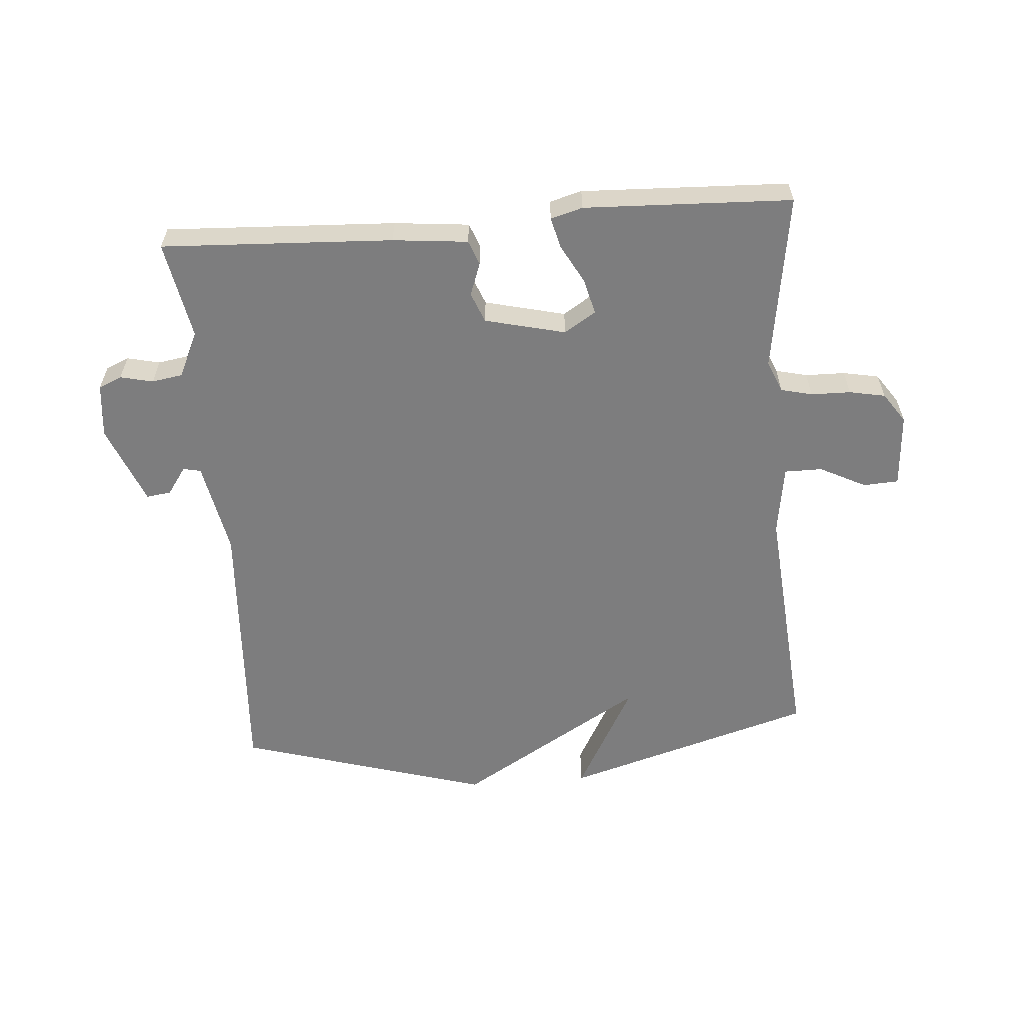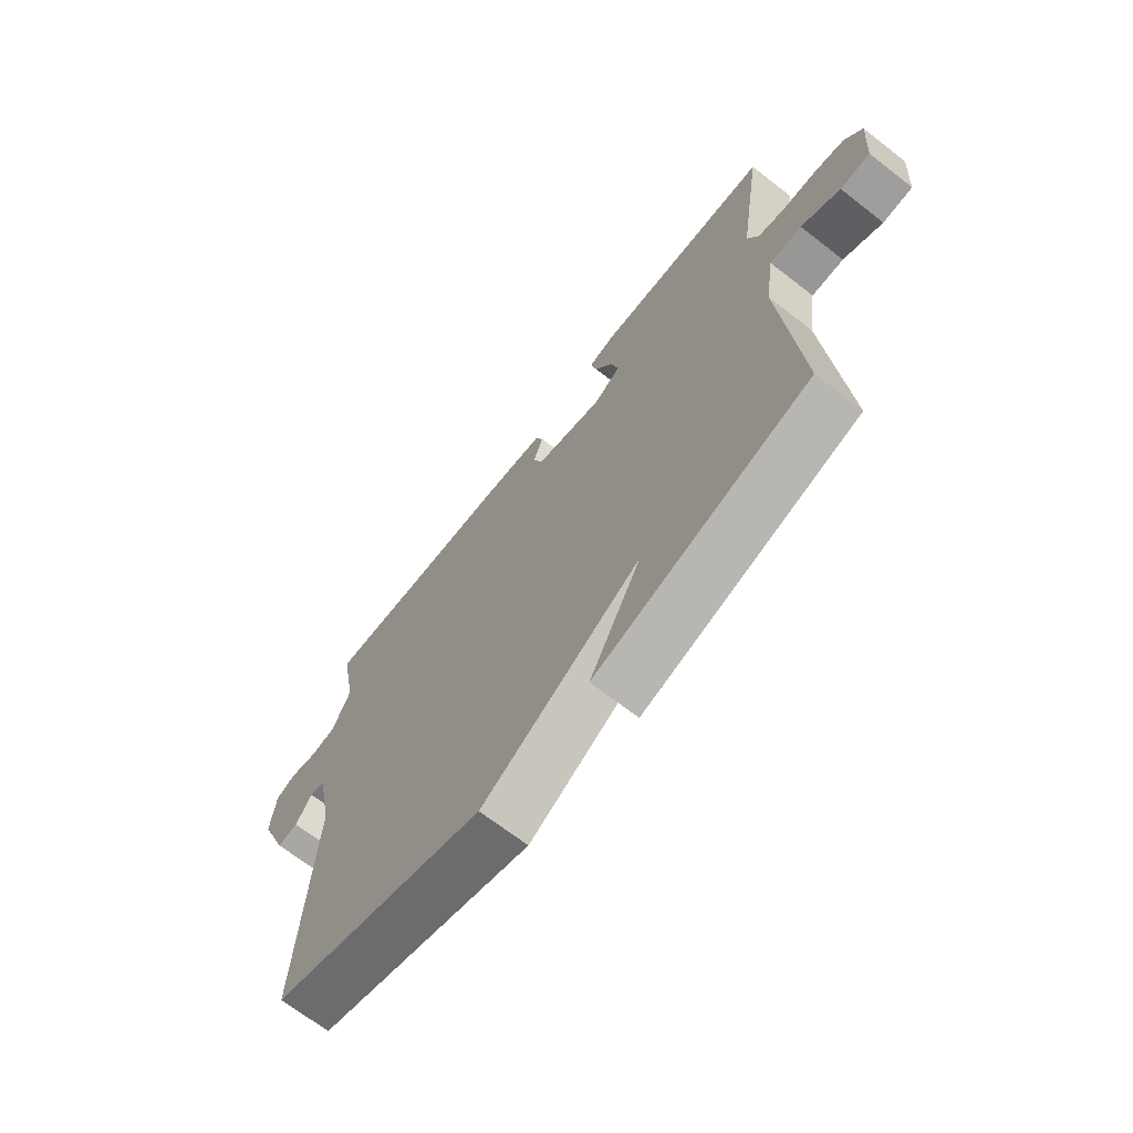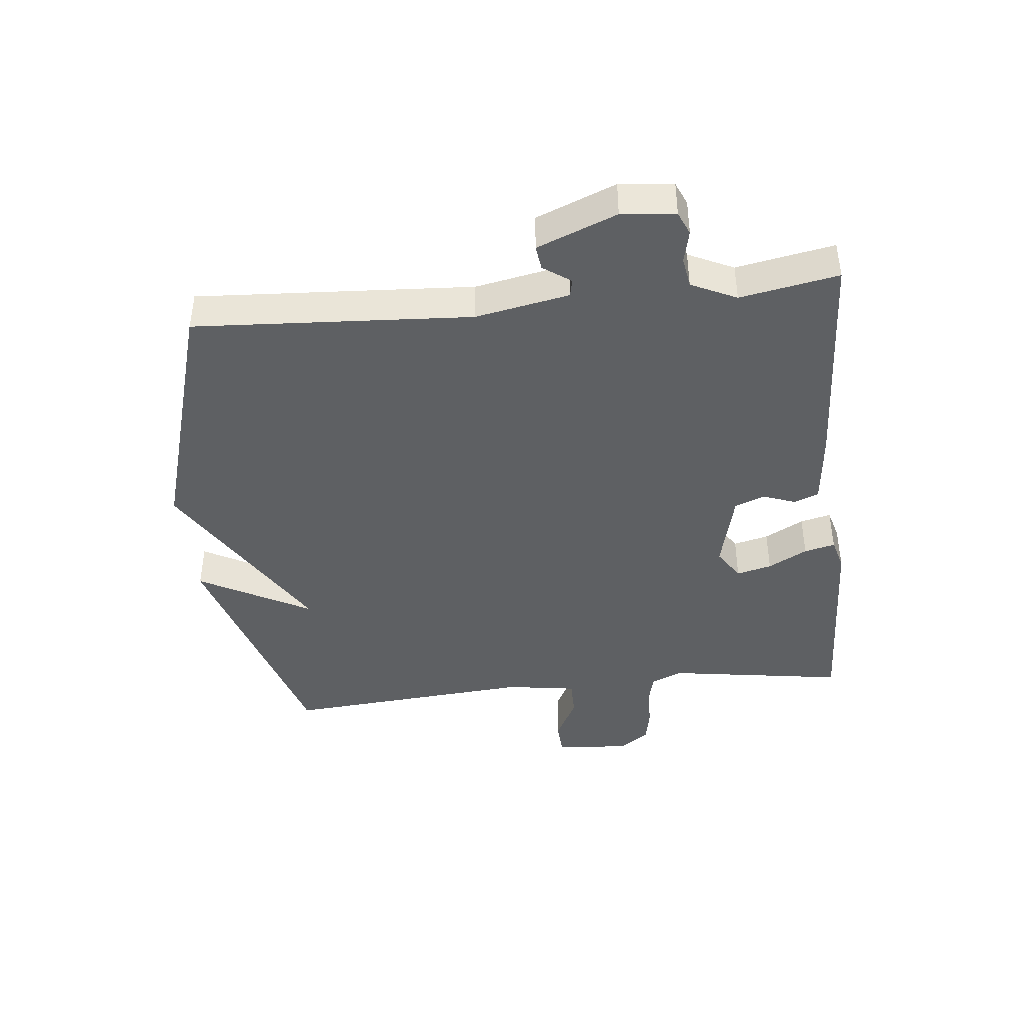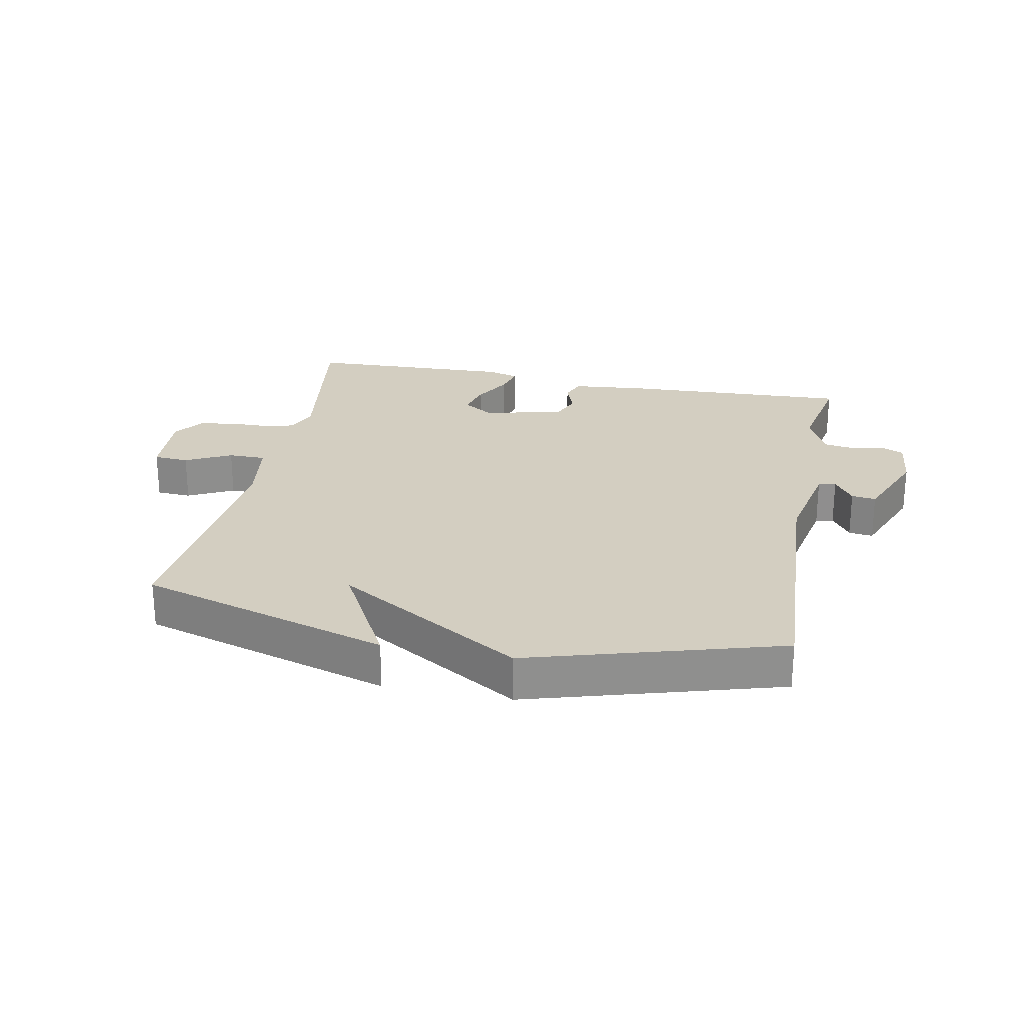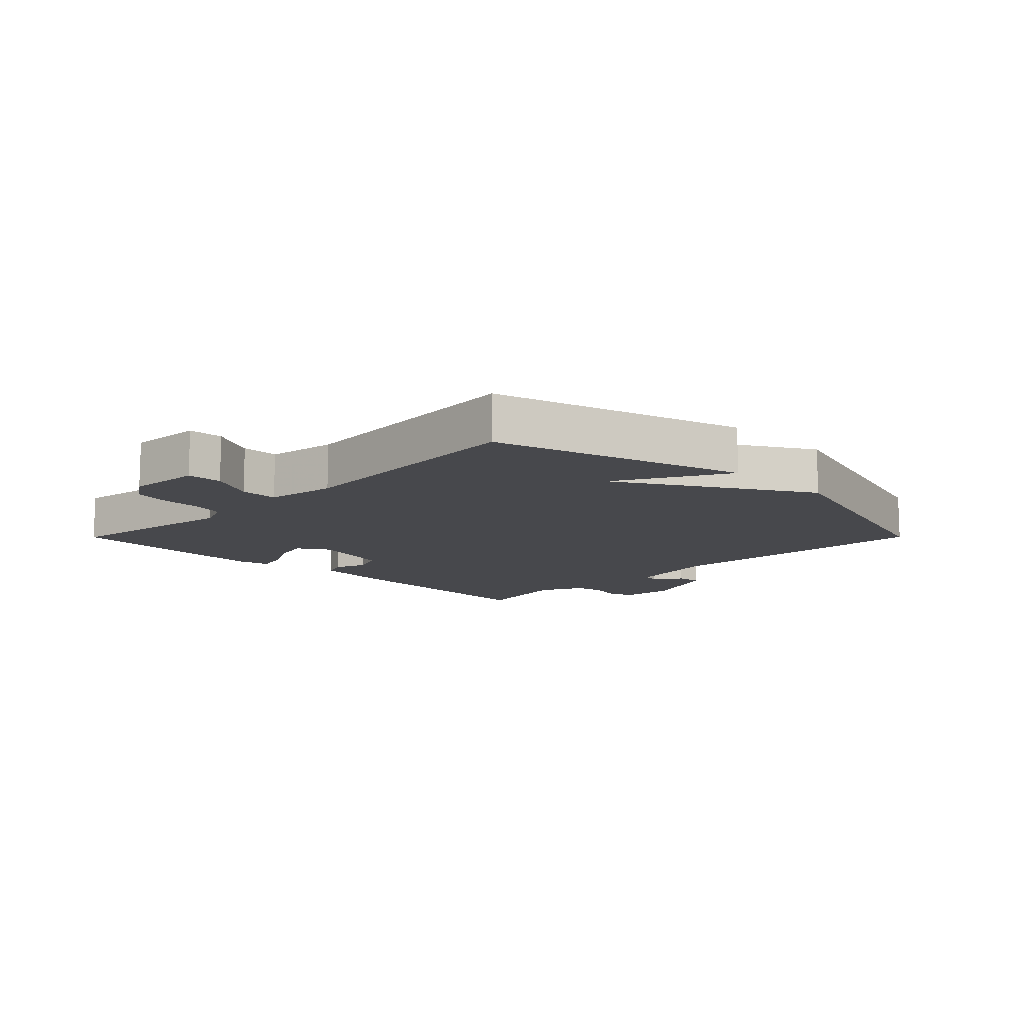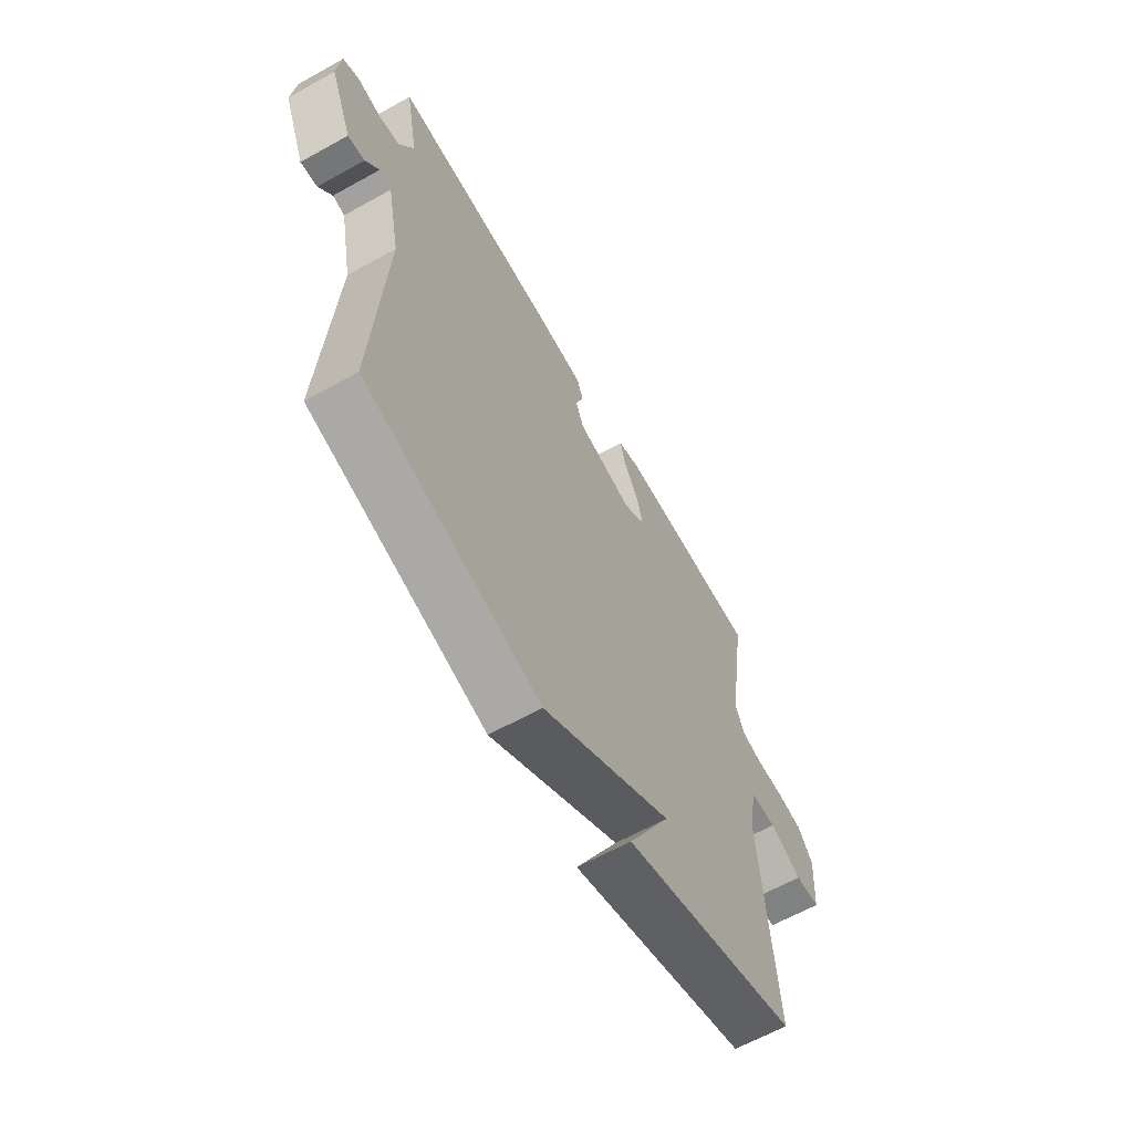
<metadata>
{"format":"obj","ext":"obj","renderer":"f3d","projection":"perspective","resolution":1024,"background":"white","views":[{"elev":-59.1,"azim":4.5,"up":"+Y"},{"elev":-68.3,"azim":52.1,"up":"+Z"},{"elev":-42.2,"azim":-84.0,"up":"+Y"},{"elev":25.1,"azim":-168.7,"up":"+Y"},{"elev":-11.6,"azim":135.1,"up":"+Y"},{"elev":-62.8,"azim":-60.5,"up":"+Z"}]}
</metadata>
<code>
v 0.5 0.07 -0.5
v 0.1 0.07 -0.619
v 0.197 0.07 -0.441
v -0.1 0.07 -0.619
v -0.5 0.07 -0.5
v -0.474 0.07 -0.059
v -0.503 0.07 0.09
v -0.531 0.07 0.096
v -0.562 0.07 0.052
v -0.601 0.07 0.047
v -0.652 0.07 0.174
v -0.643 0.07 0.26
v -0.606 0.07 0.276
v -0.554 0.07 0.264
v -0.505 0.07 0.272
v -0.471 0.07 0.344
v -0.5 0.07 0.5
v -0.133 0.07 0.482
v -0.014 0.07 0.47
v 0.001 0.07 0.431
v -0.018 0.07 0.379
v 0.001 0.07 0.331
v 0.129 0.07 0.3
v 0.179 0.07 0.332
v 0.165 0.07 0.388
v 0.131 0.07 0.45
v 0.119 0.07 0.499
v 0.17 0.07 0.513
v 0.5 0.07 0.5
v 0.457 0.07 0.217
v 0.478 0.07 0.167
v 0.528 0.07 0.155
v 0.591 0.07 0.154
v 0.648 0.07 0.143
v 0.681 0.07 0.095
v 0.673 0.07 -0.023
v 0.617 0.07 -0.026
v 0.544 0.07 0.011
v 0.484 0.07 0.011
v 0.467 0.07 -0.101
v 0.5 0 -0.5
v 0.1 0 -0.619
v 0.197 0 -0.441
v -0.1 0 -0.619
v -0.5 0 -0.5
v -0.474 0 -0.059
v -0.503 0 0.09
v -0.531 0 0.096
v -0.562 0 0.052
v -0.601 0 0.047
v -0.652 0 0.174
v -0.643 0 0.26
v -0.606 0 0.276
v -0.554 0 0.264
v -0.505 0 0.272
v -0.471 0 0.344
v -0.5 0 0.5
v -0.133 0 0.482
v -0.014 0 0.47
v 0.001 0 0.431
v -0.018 0 0.379
v 0.001 0 0.331
v 0.129 0 0.3
v 0.179 0 0.332
v 0.165 0 0.388
v 0.131 0 0.45
v 0.119 0 0.499
v 0.17 0 0.513
v 0.5 0 0.5
v 0.457 0 0.217
v 0.478 0 0.167
v 0.528 0 0.155
v 0.591 0 0.154
v 0.648 0 0.143
v 0.681 0 0.095
v 0.673 0 -0.023
v 0.617 0 -0.026
v 0.544 0 0.011
v 0.484 0 0.011
v 0.467 0 -0.101
f 36 37 38
f 35 36 38
f 34 35 38
f 33 34 38
f 32 33 38
f 31 32 38 39
f 30 31 39 40
f 28 29 30
f 27 28 30
f 26 27 30
f 25 26 30
f 24 25 30 40
f 19 20 21
f 18 19 21
f 17 18 21
f 16 17 21
f 15 16 21 22
f 14 15 22 23
f 12 13 14
f 11 12 14
f 10 11 14
f 9 10 14
f 8 9 14
f 7 8 14 23
f 3 4 5 6
f 3 6 7 23
f 1 2 3
f 23 24 40
f 3 23 40
f 1 3 40
f 78 77 76
f 78 76 75
f 78 75 74
f 78 74 73
f 78 73 72
f 79 78 72 71
f 80 79 71 70
f 70 69 68
f 70 68 67
f 70 67 66
f 70 66 65
f 80 70 65 64
f 61 60 59
f 61 59 58
f 61 58 57
f 61 57 56
f 62 61 56 55
f 63 62 55 54
f 54 53 52
f 54 52 51
f 54 51 50
f 54 50 49
f 54 49 48
f 63 54 48 47
f 46 45 44 43
f 63 47 46 43
f 43 42 41
f 80 64 63
f 80 63 43
f 80 43 41
f 1 41 42 2
f 2 42 43 3
f 3 43 44 4
f 4 44 45 5
f 5 45 46 6
f 6 46 47 7
f 7 47 48 8
f 8 48 49 9
f 9 49 50 10
f 10 50 51 11
f 11 51 52 12
f 12 52 53 13
f 13 53 54 14
f 14 54 55 15
f 15 55 56 16
f 16 56 57 17
f 17 57 58 18
f 18 58 59 19
f 19 59 60 20
f 20 60 61 21
f 21 61 62 22
f 22 62 63 23
f 23 63 64 24
f 24 64 65 25
f 25 65 66 26
f 26 66 67 27
f 27 67 68 28
f 28 68 69 29
f 29 69 70 30
f 30 70 71 31
f 31 71 72 32
f 32 72 73 33
f 33 73 74 34
f 34 74 75 35
f 35 75 76 36
f 36 76 77 37
f 37 77 78 38
f 38 78 79 39
f 39 79 80 40
f 40 80 41 1

</code>
